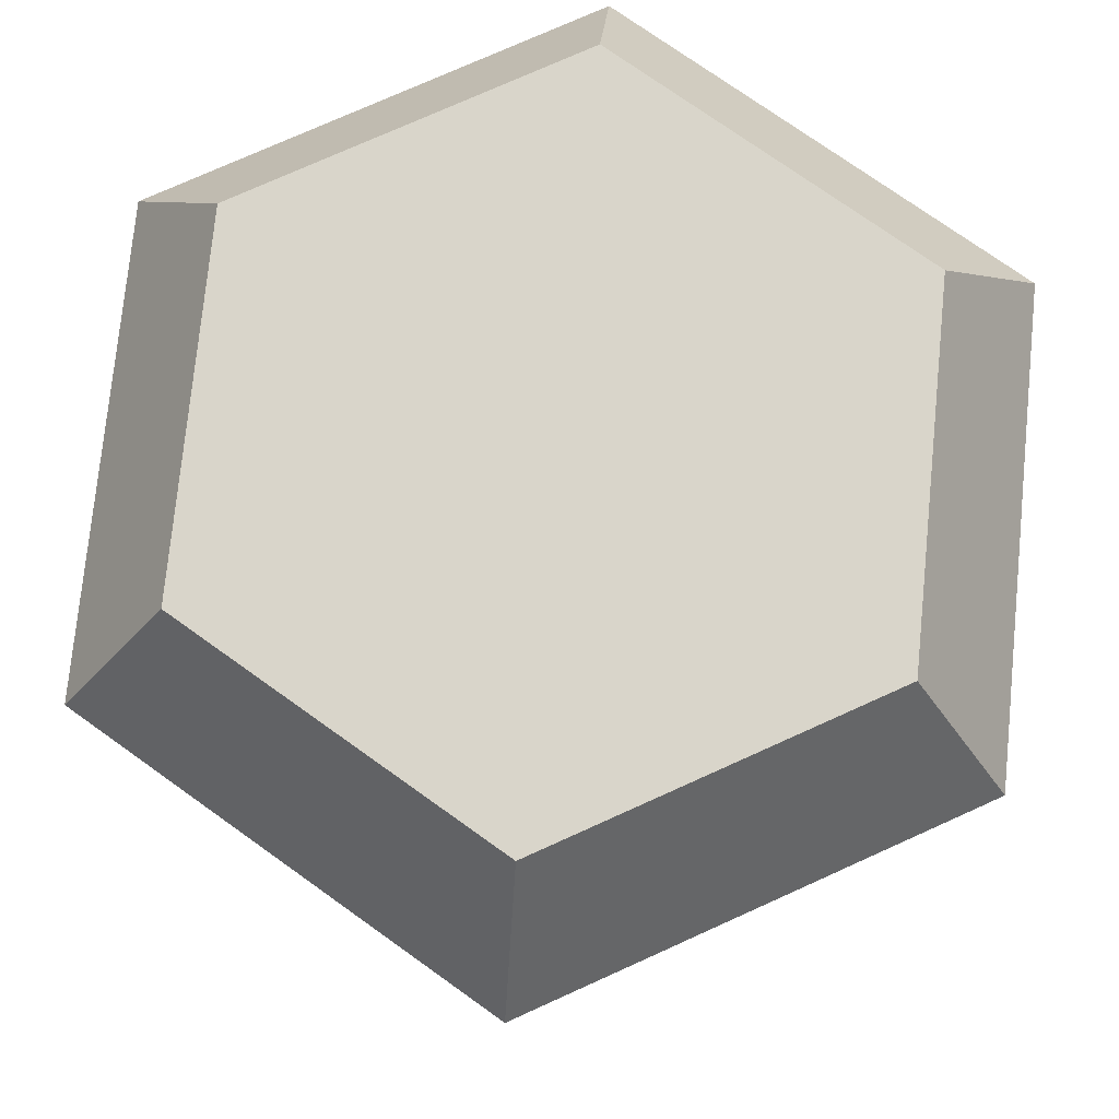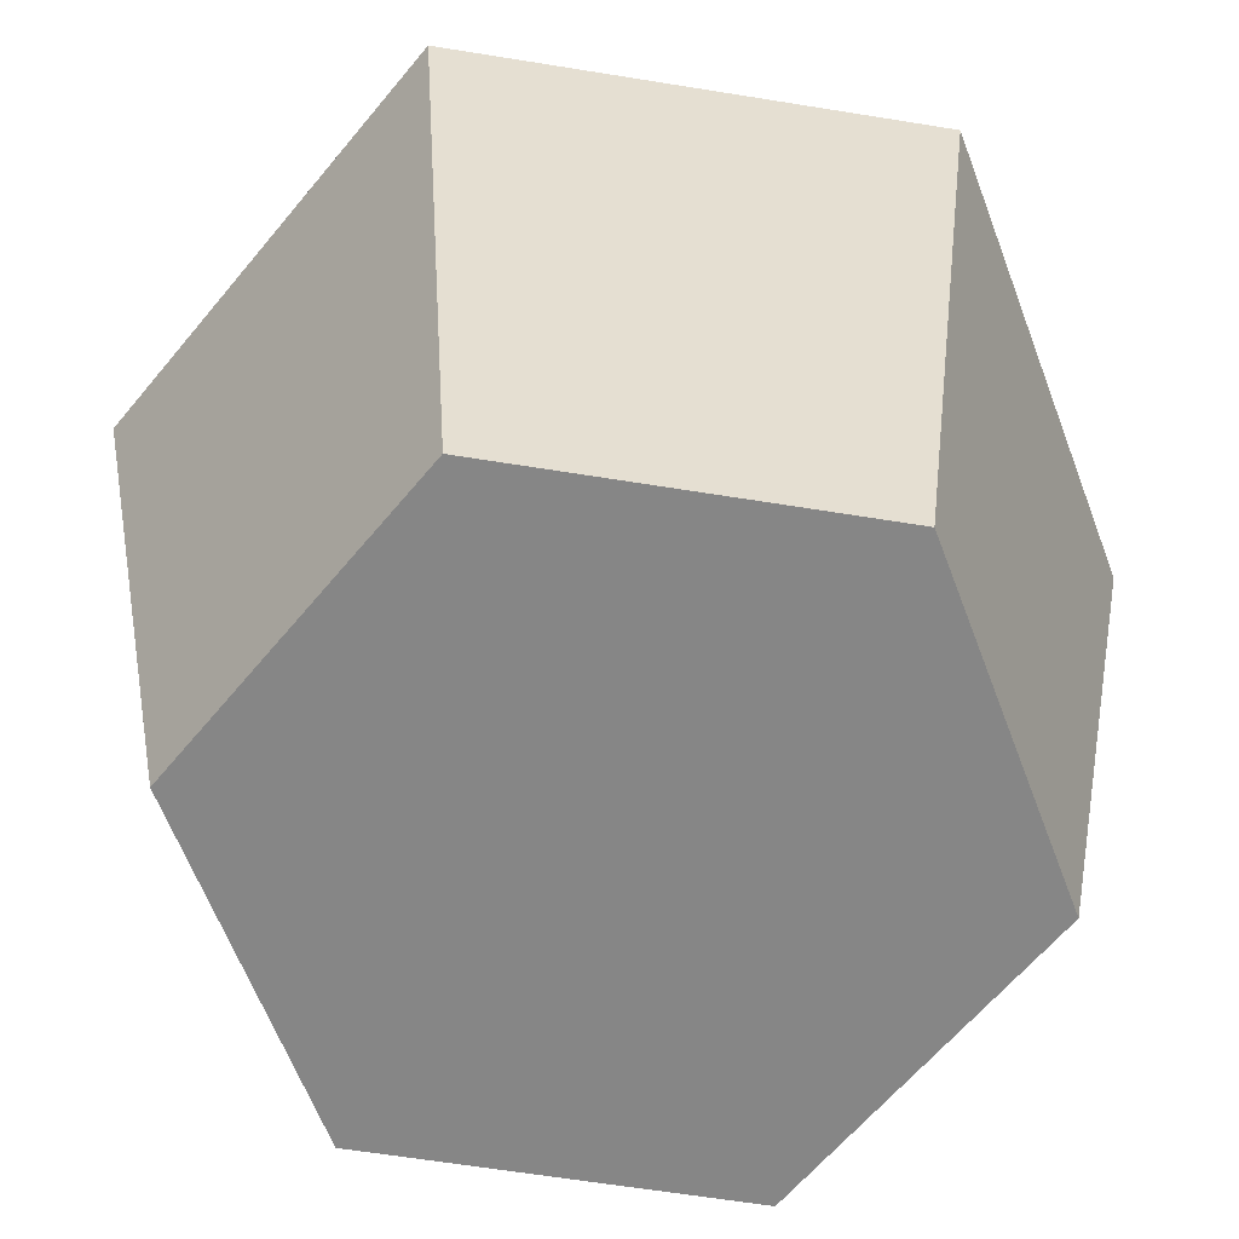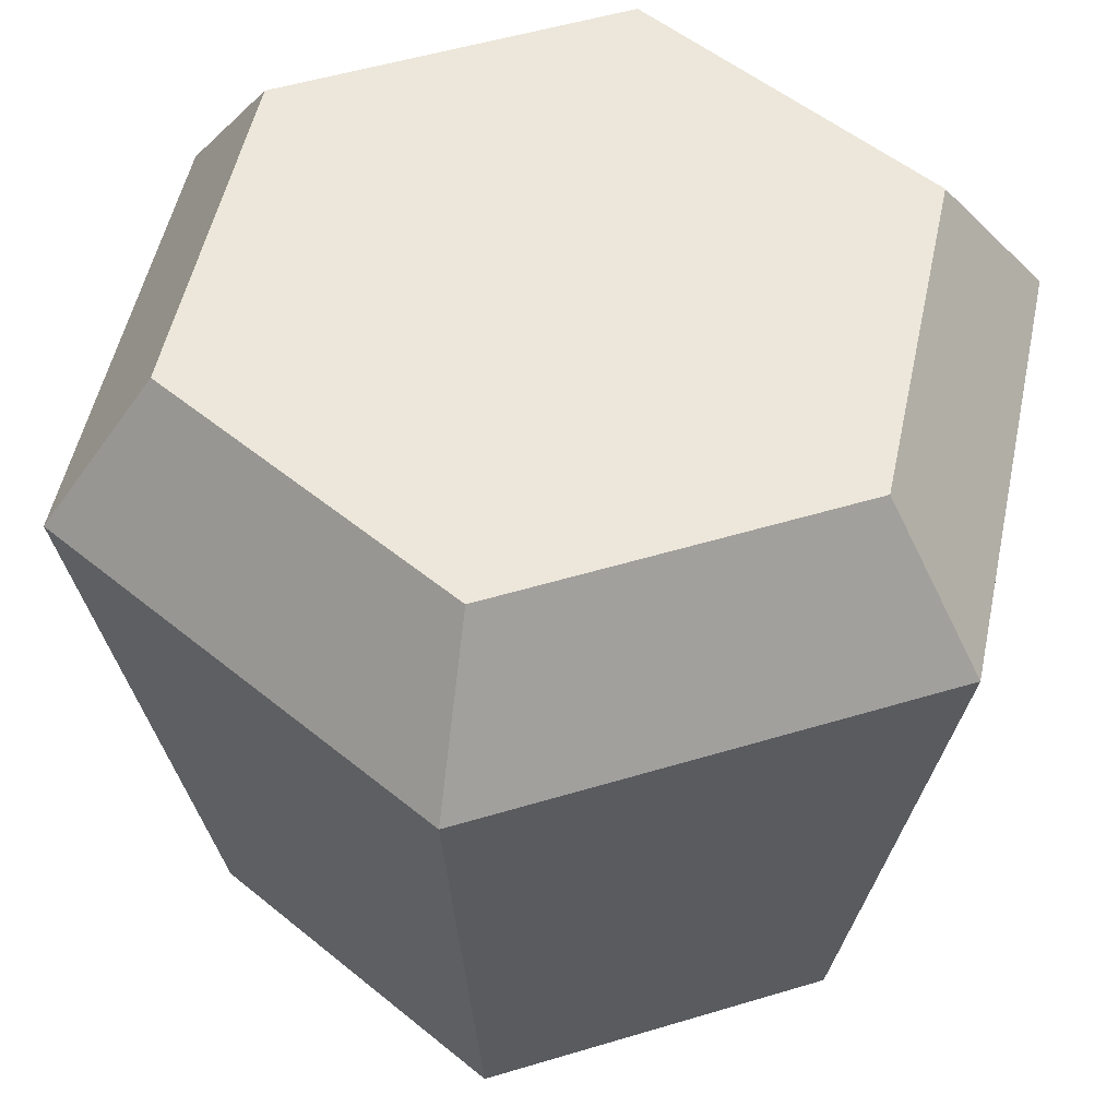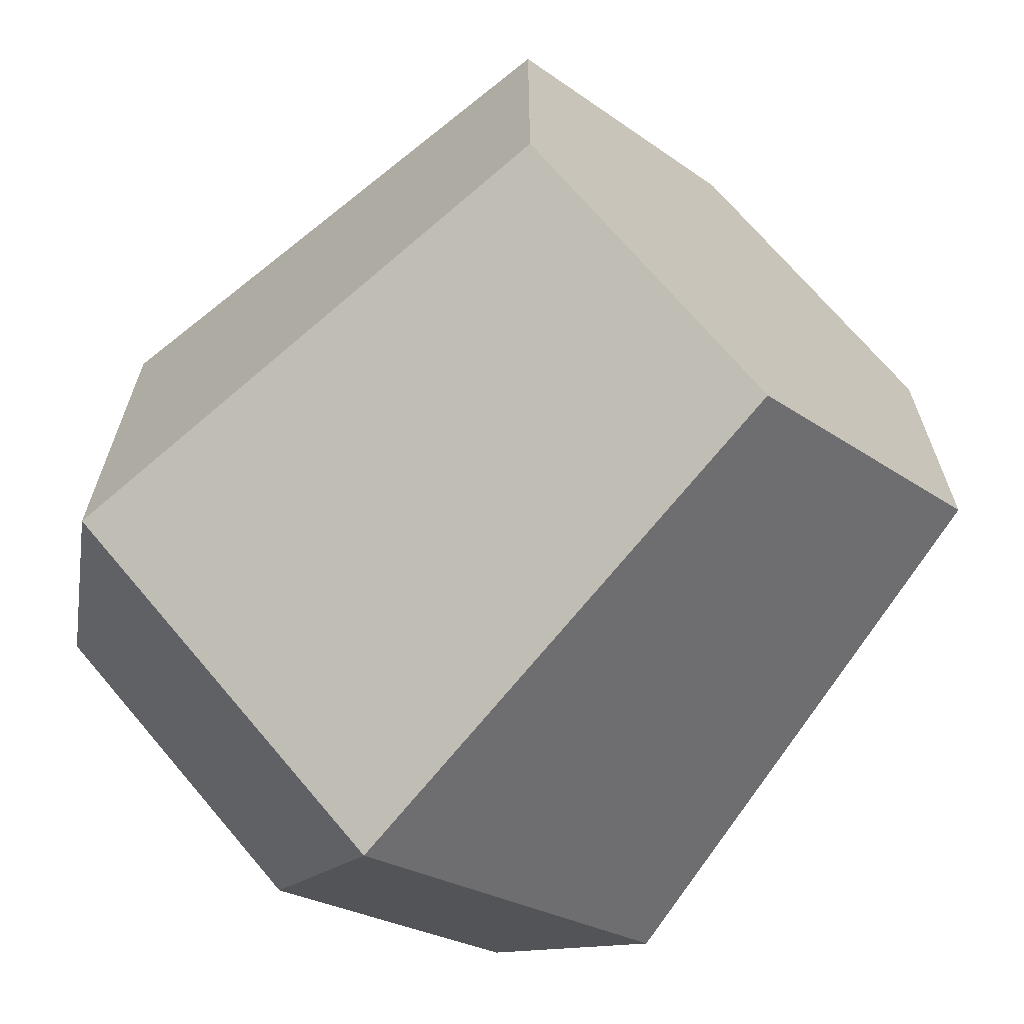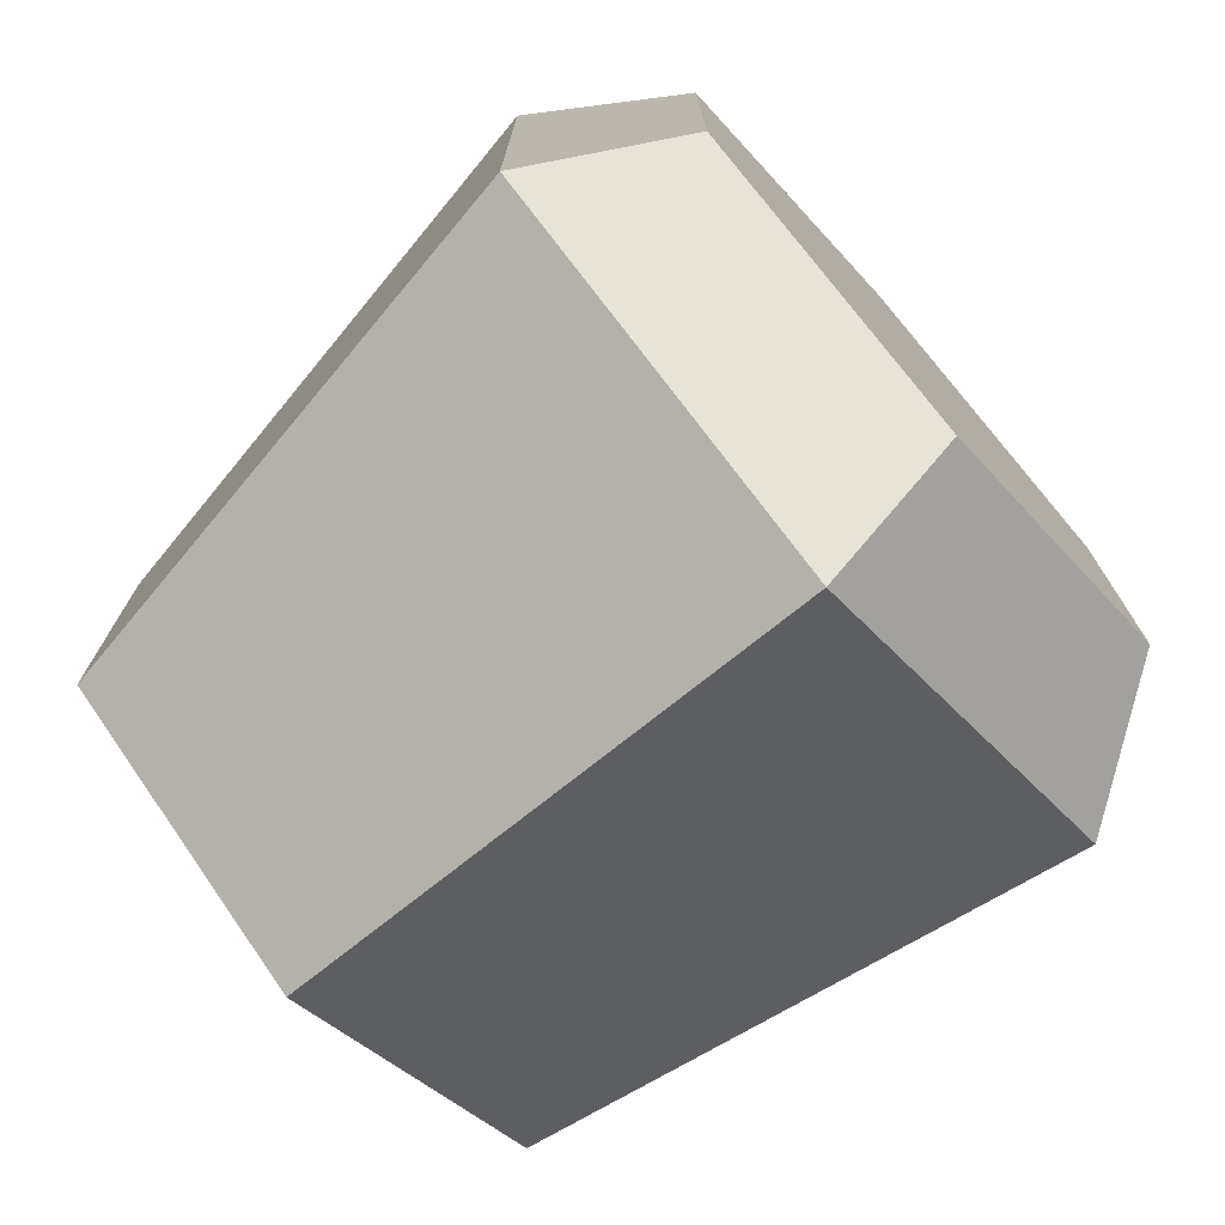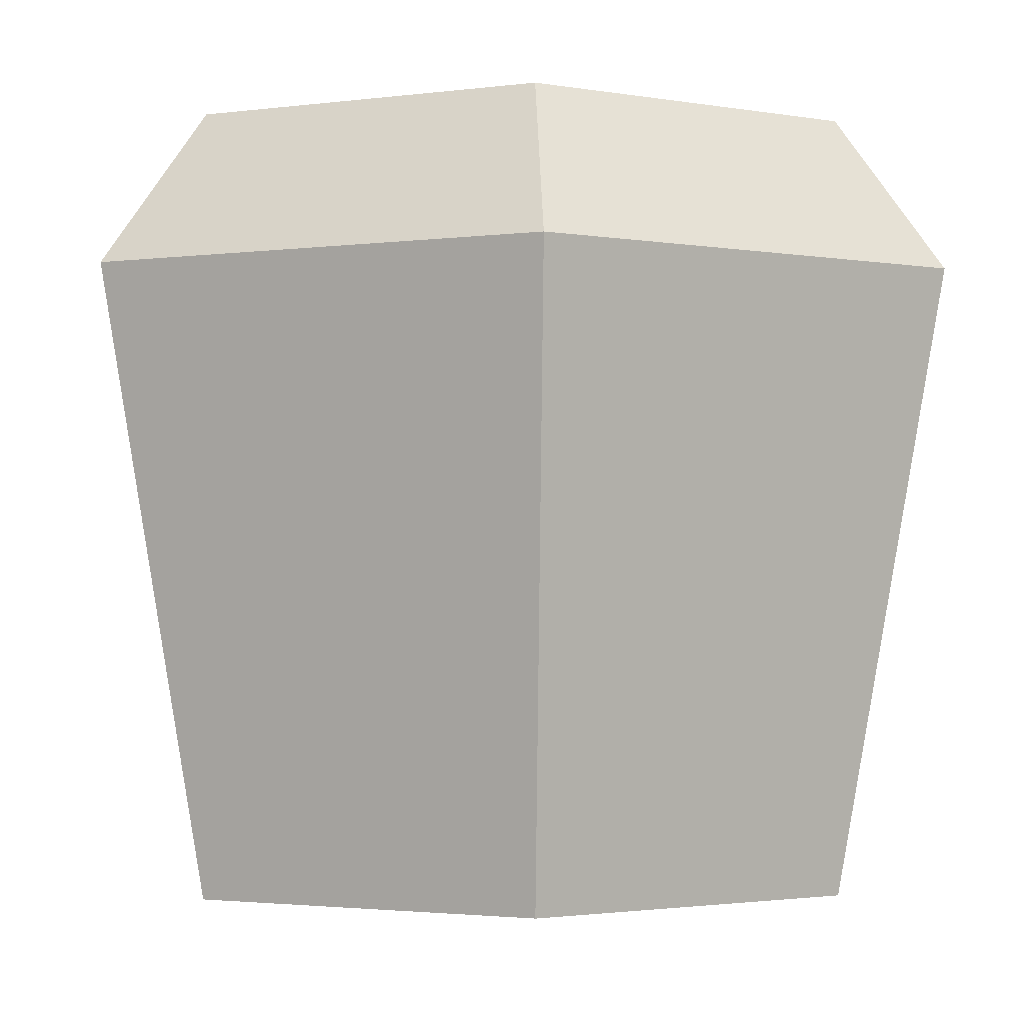
<metadata>
{"format":"obj","ext":"obj","renderer":"f3d","projection":"perspective","resolution":1024,"background":"white","views":[{"elev":74.5,"azim":5.6,"up":"+Y"},{"elev":-62.2,"azim":140.6,"up":"+Y"},{"elev":51.4,"azim":-48.2,"up":"+Y"},{"elev":-65.7,"azim":-41.2,"up":"+Z"},{"elev":-74.5,"azim":131.3,"up":"+Z"},{"elev":-2.0,"azim":-3.4,"up":"+Y"}]}
</metadata>
<code>
g Mesh1 Model
v 0.02662 0.04 0.01537
v -2.575e-19 -7.219e-16 0.02342
v 0.02029 -7.219e-16 0.01171
f 1 2 3
v -3.057e-16 0.04 0.03074
f 2 1 4
f 3 2 1
v 6.913e-17 -7.219e-16 -0.02342
f 2 5 3
v -0.02029 -7.219e-16 -0.01171
f 2 6 5
v -0.02029 -7.219e-16 0.01171
f 6 2 7
f 7 2 6
f 4 7 2
v -0.02662 0.04 0.01537
f 7 4 8
f 2 7 4
f 8 4 7
v -2.575e-19 0.05 0.02342
f 9 8 4
v -0.02029 0.05 0.01171
f 8 9 10
f 4 8 9
f 10 9 8
v -0.02029 0.05 -0.01171
f 9 11 10
v 6.913e-17 0.05 -0.02342
f 11 9 12
f 10 11 9
v -0.02662 0.04 -0.01537
f 13 10 11
f 10 13 8
f 8 13 10
f 13 7 8
f 7 13 6
f 8 7 13
f 6 13 7
f 13 5 6
v 3.746e-16 0.04 -0.03074
f 5 13 14
f 6 5 13
f 5 6 2
f 3 5 2
v 0.02029 -7.219e-16 -0.01171
f 3 5 15
f 15 5 3
f 14 15 5
v 0.02662 0.04 -0.01537
f 15 14 16
f 5 15 14
f 16 14 15
f 12 16 14
v 0.02029 0.05 -0.01171
f 16 12 17
f 14 16 12
f 17 12 16
v 0.02029 0.05 0.01171
f 12 18 17
f 12 9 18
f 12 9 11
f 18 9 12
f 4 18 9
f 18 4 1
f 1 4 18
f 4 1 2
f 9 18 4
f 16 18 1
f 18 16 17
f 1 18 16
f 17 16 18
f 17 18 12
f 3 16 1
f 16 3 15
f 1 16 3
f 15 3 16
f 14 11 12
f 11 14 13
f 13 14 11
f 14 13 5
f 12 11 14
f 11 10 13
g Mesh2 Model
l 7 8
l 7 2
l 6 7
l 5 6
l 15 5
l 3 15
l 2 3
l 2 4
l 4 1
l 8 4
l 10 8
l 11 10
l 12 11
l 14 12
l 16 14
l 16 17
l 1 16
l 3 1
l 1 18
l 9 18
l 4 9
l 10 9
l 18 17
l 17 12
l 15 16
l 14 5
l 14 13
l 13 8
l 6 13
l 13 11

</code>
